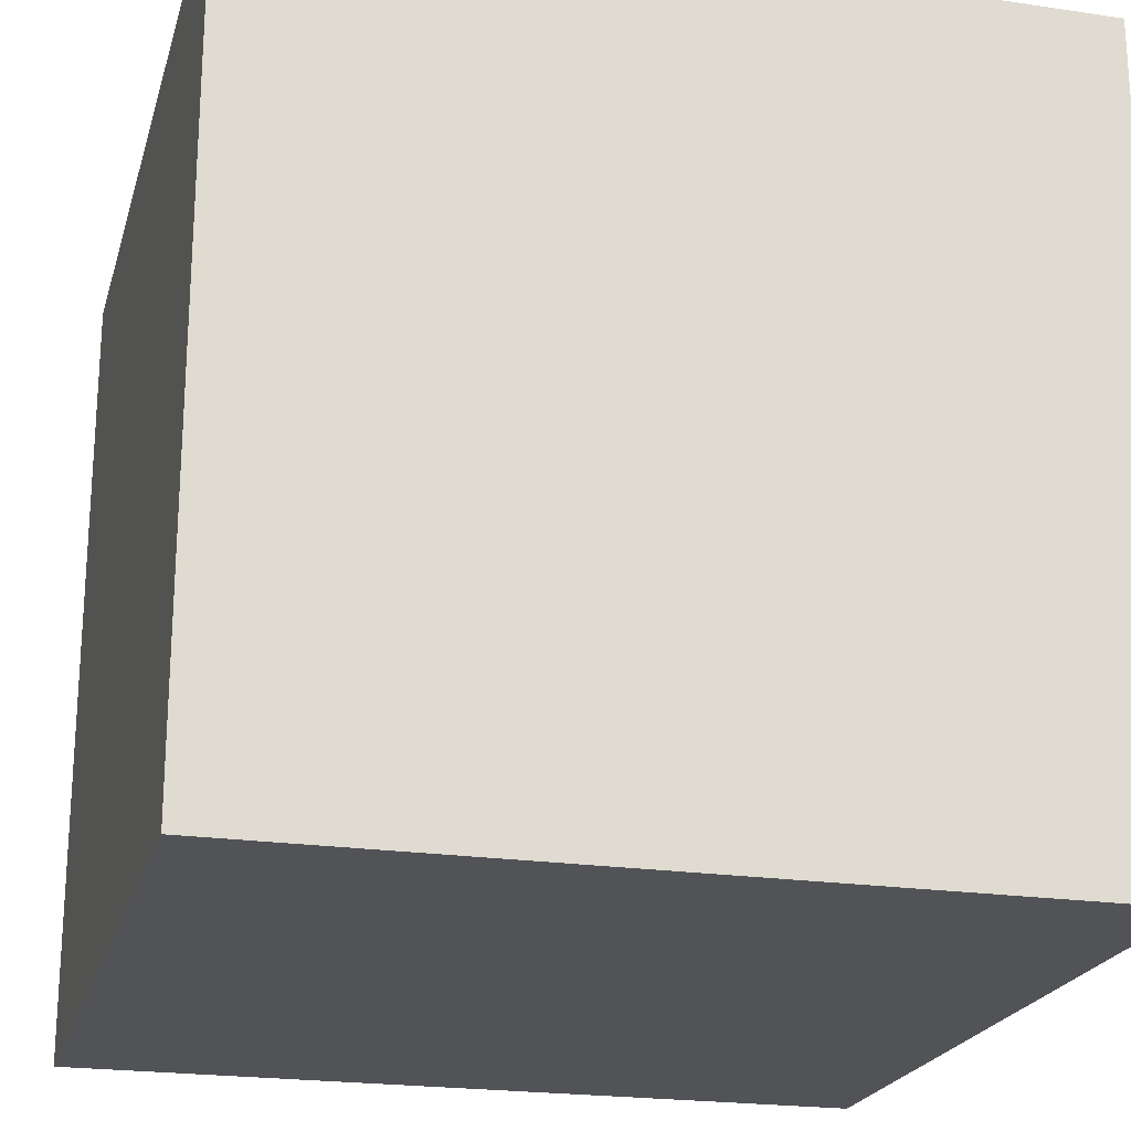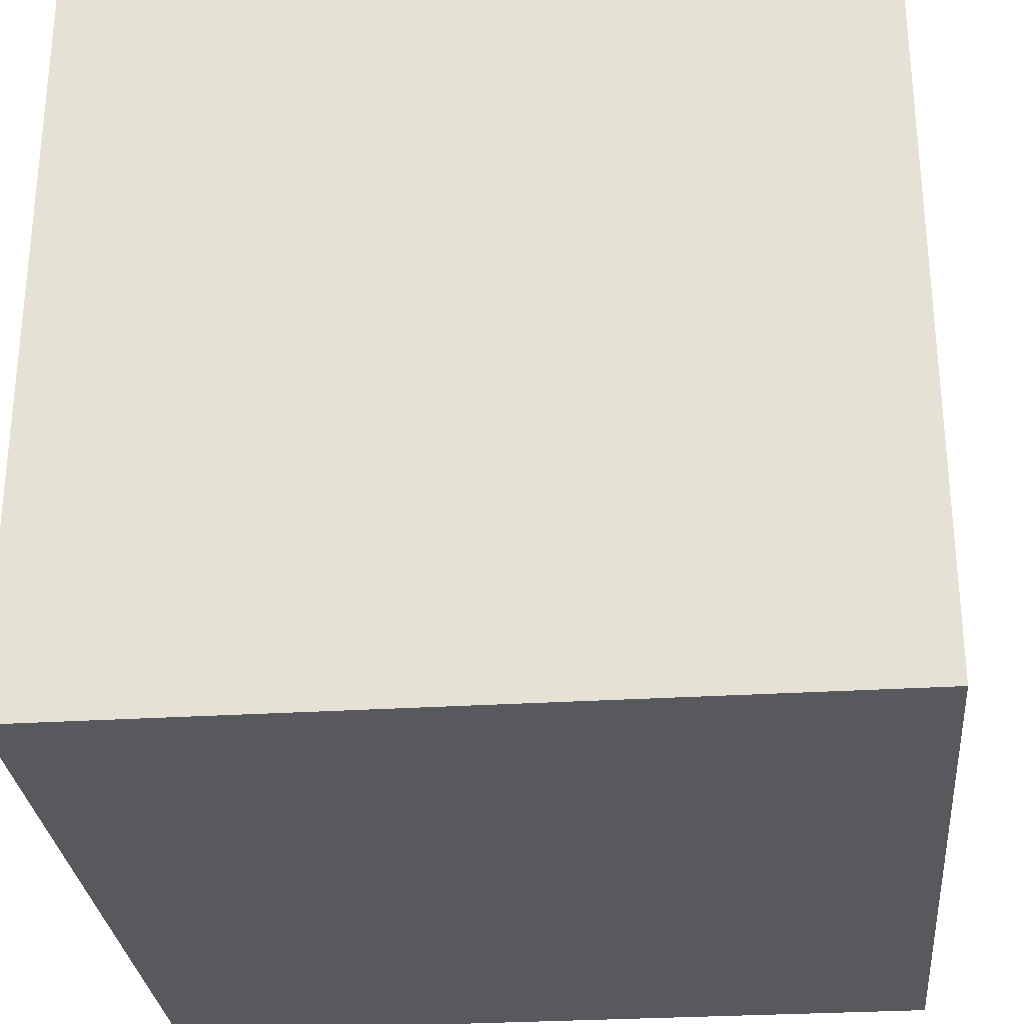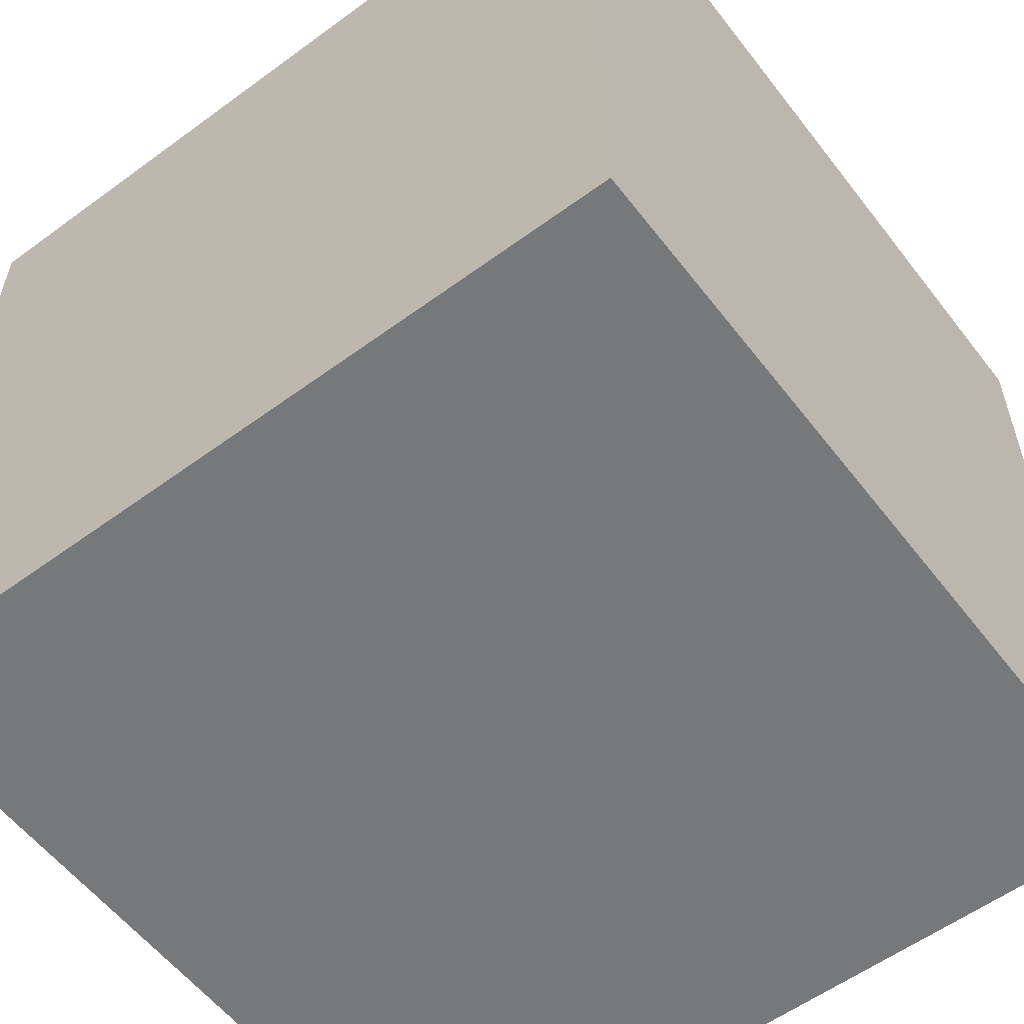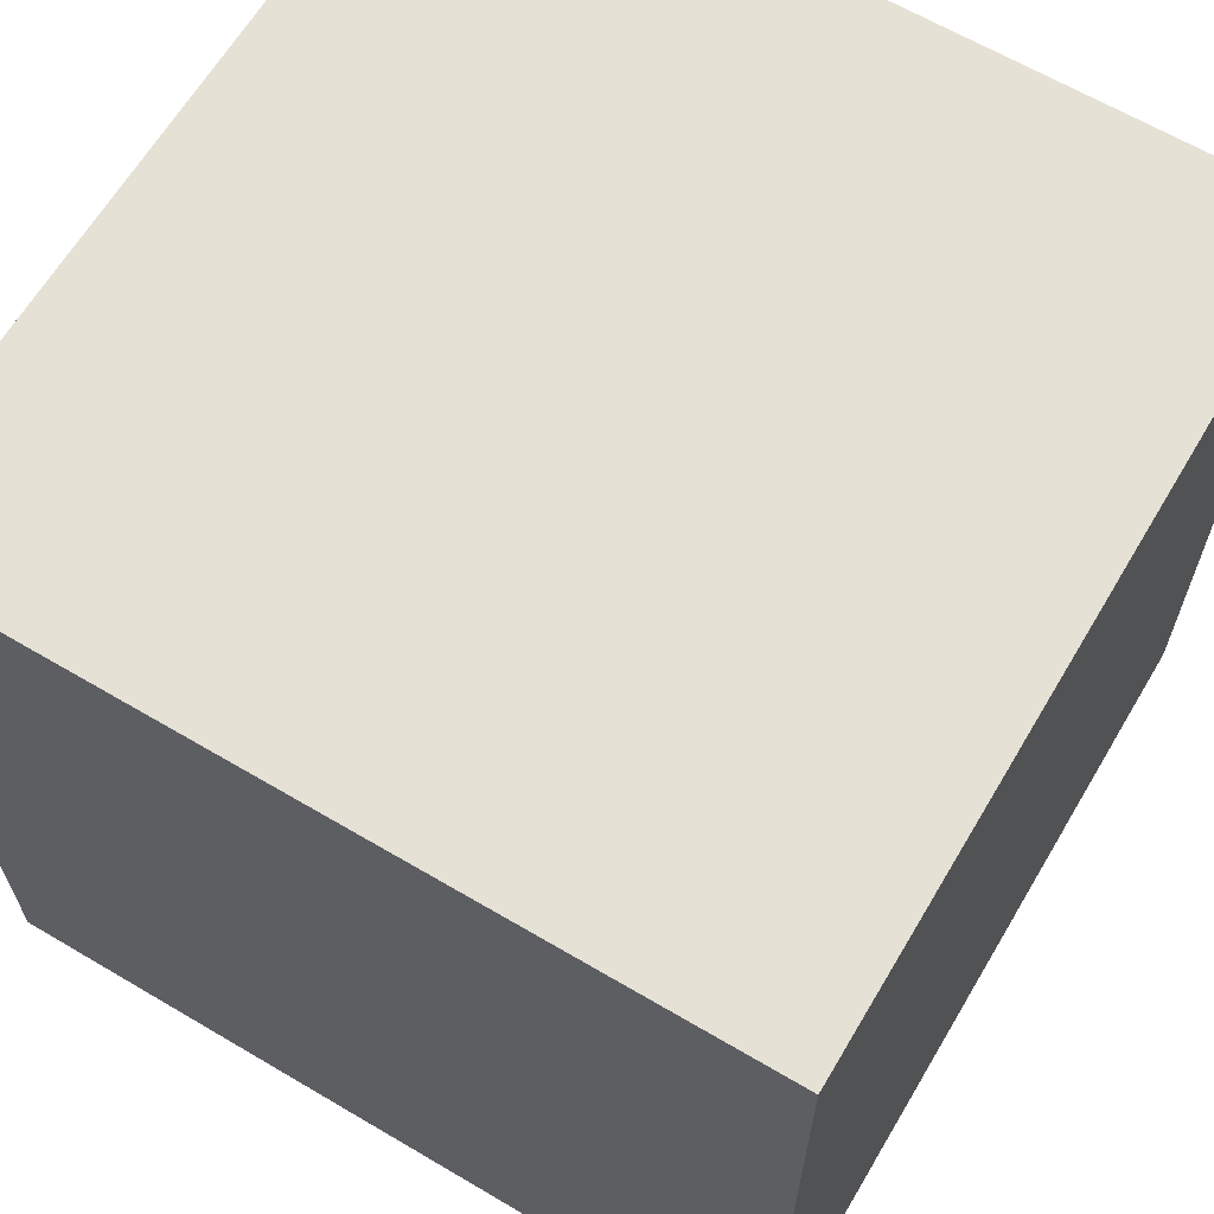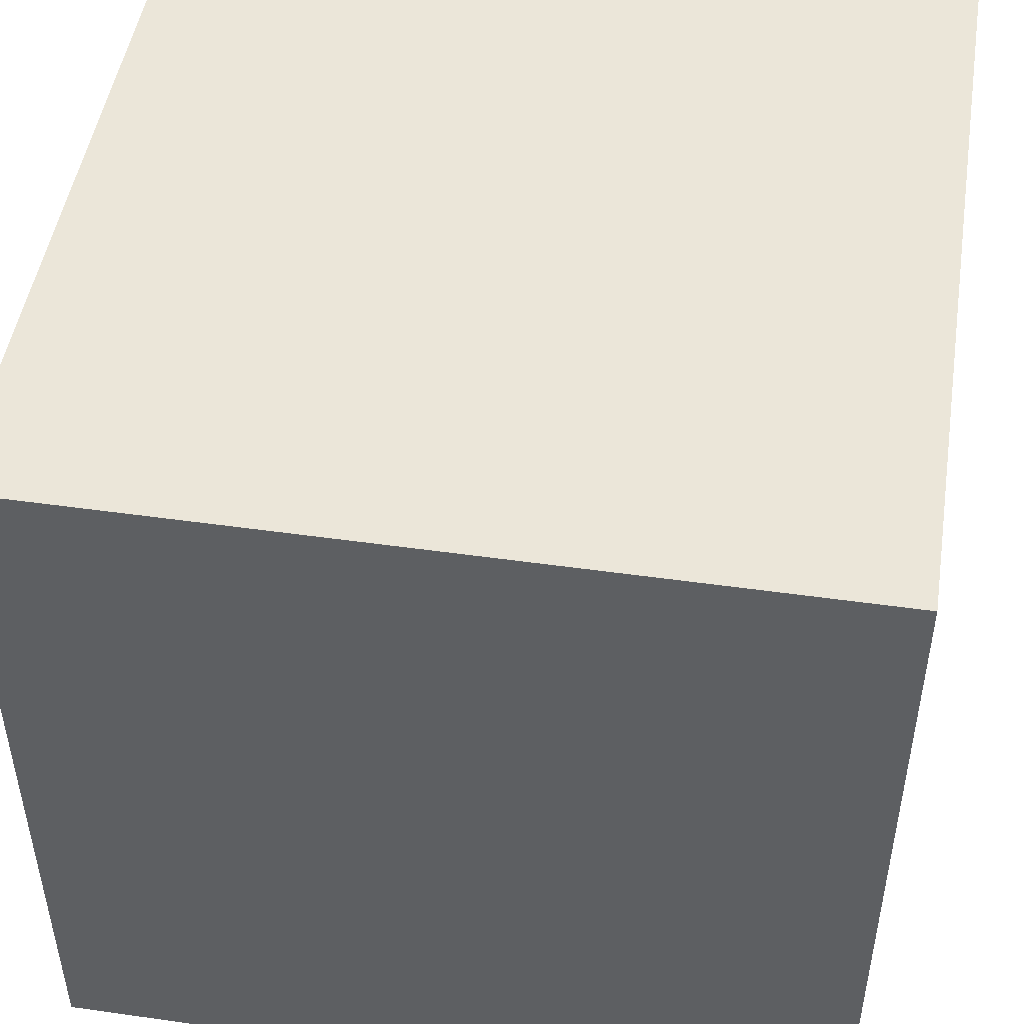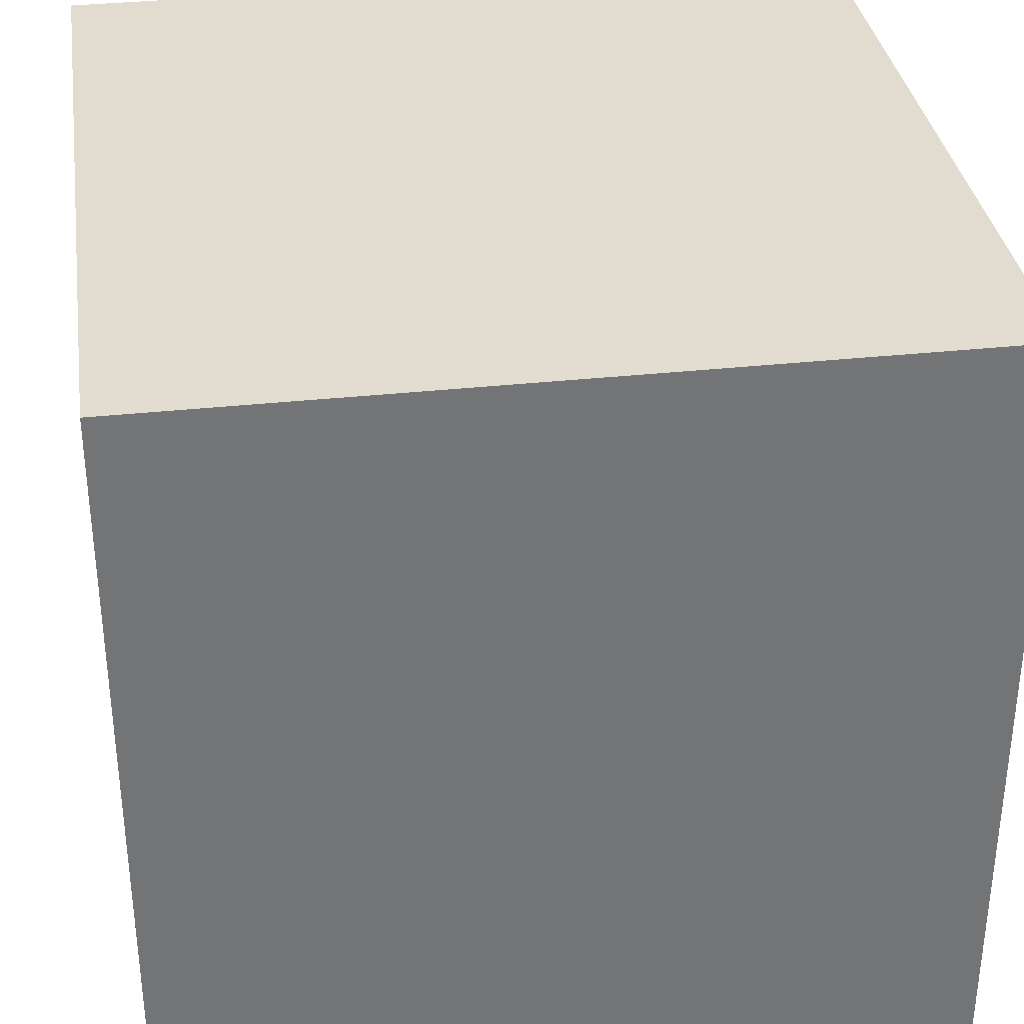
<metadata>
{"format":"obj","ext":"obj","renderer":"f3d","projection":"perspective","resolution":1024,"background":"white","views":[{"elev":-21.8,"azim":75.4,"up":"+Y"},{"elev":-29.1,"azim":-84.7,"up":"+Y"},{"elev":-57.4,"azim":-52.7,"up":"+Z"},{"elev":64.5,"azim":30.7,"up":"+Z"},{"elev":48.5,"azim":-81.0,"up":"+Z"},{"elev":34.4,"azim":-8.3,"up":"+Z"}]}
</metadata>
<code>
o Cube
v -1 -1 1
v -1 1 1
v -1 -1 -1
v -1 1 -1
v 1 -1 1
v 1 1 1
v 1 -1 -1
v 1 1 -1
f 5 6 2 1
f 7 8 6 5
f 3 4 8 7
f 1 2 4 3
f 8 4 2 6
f 3 7 5 1

</code>
